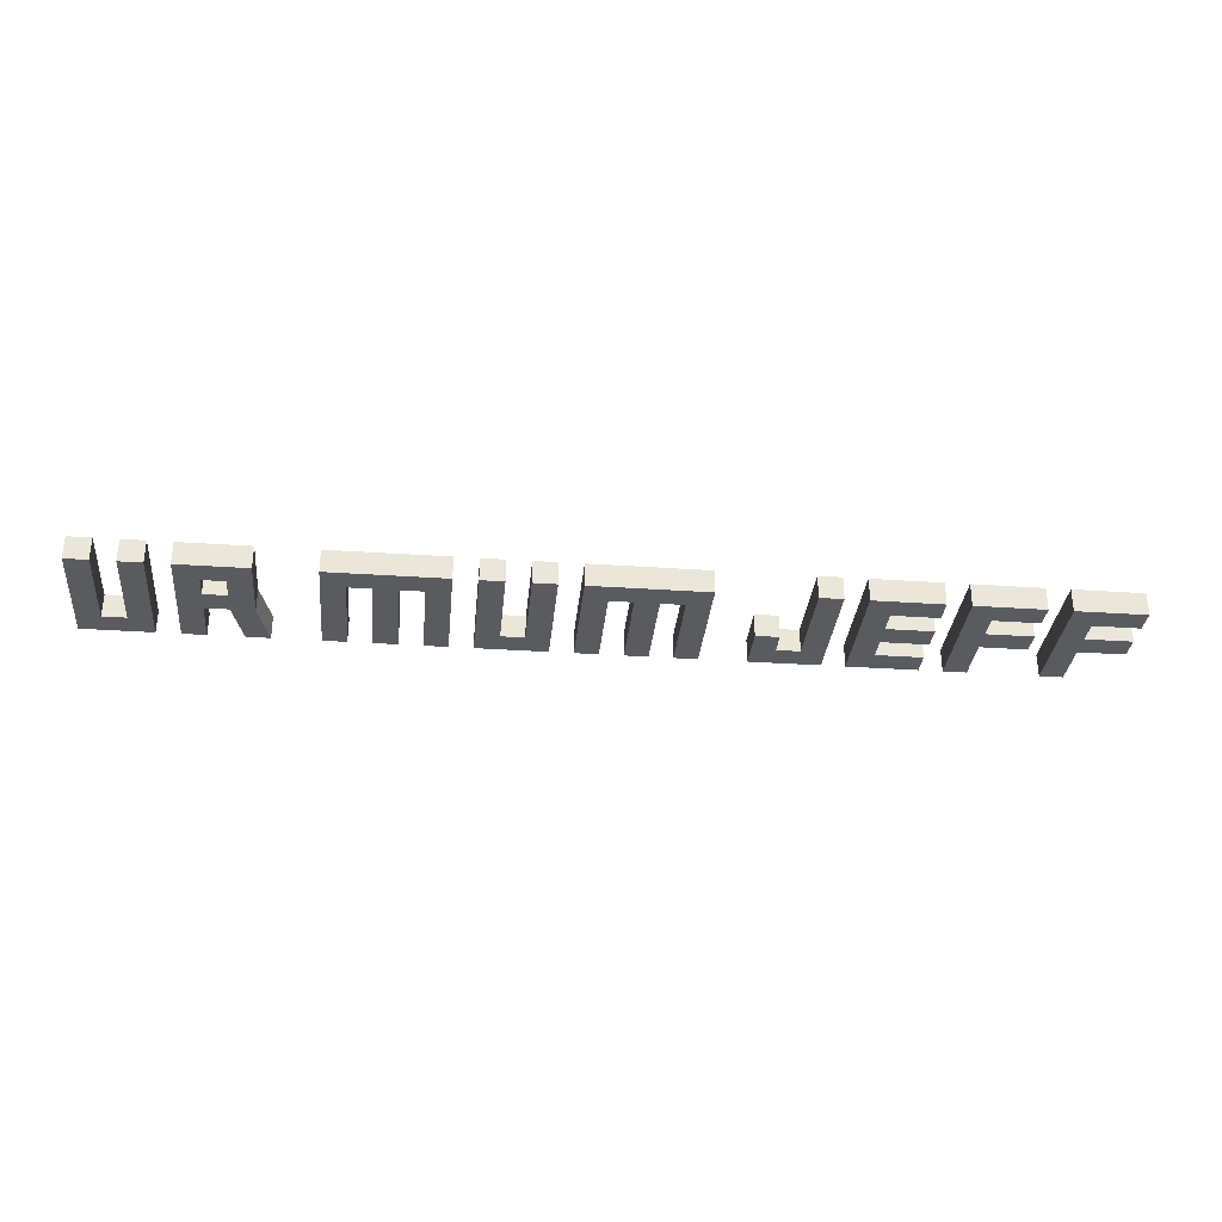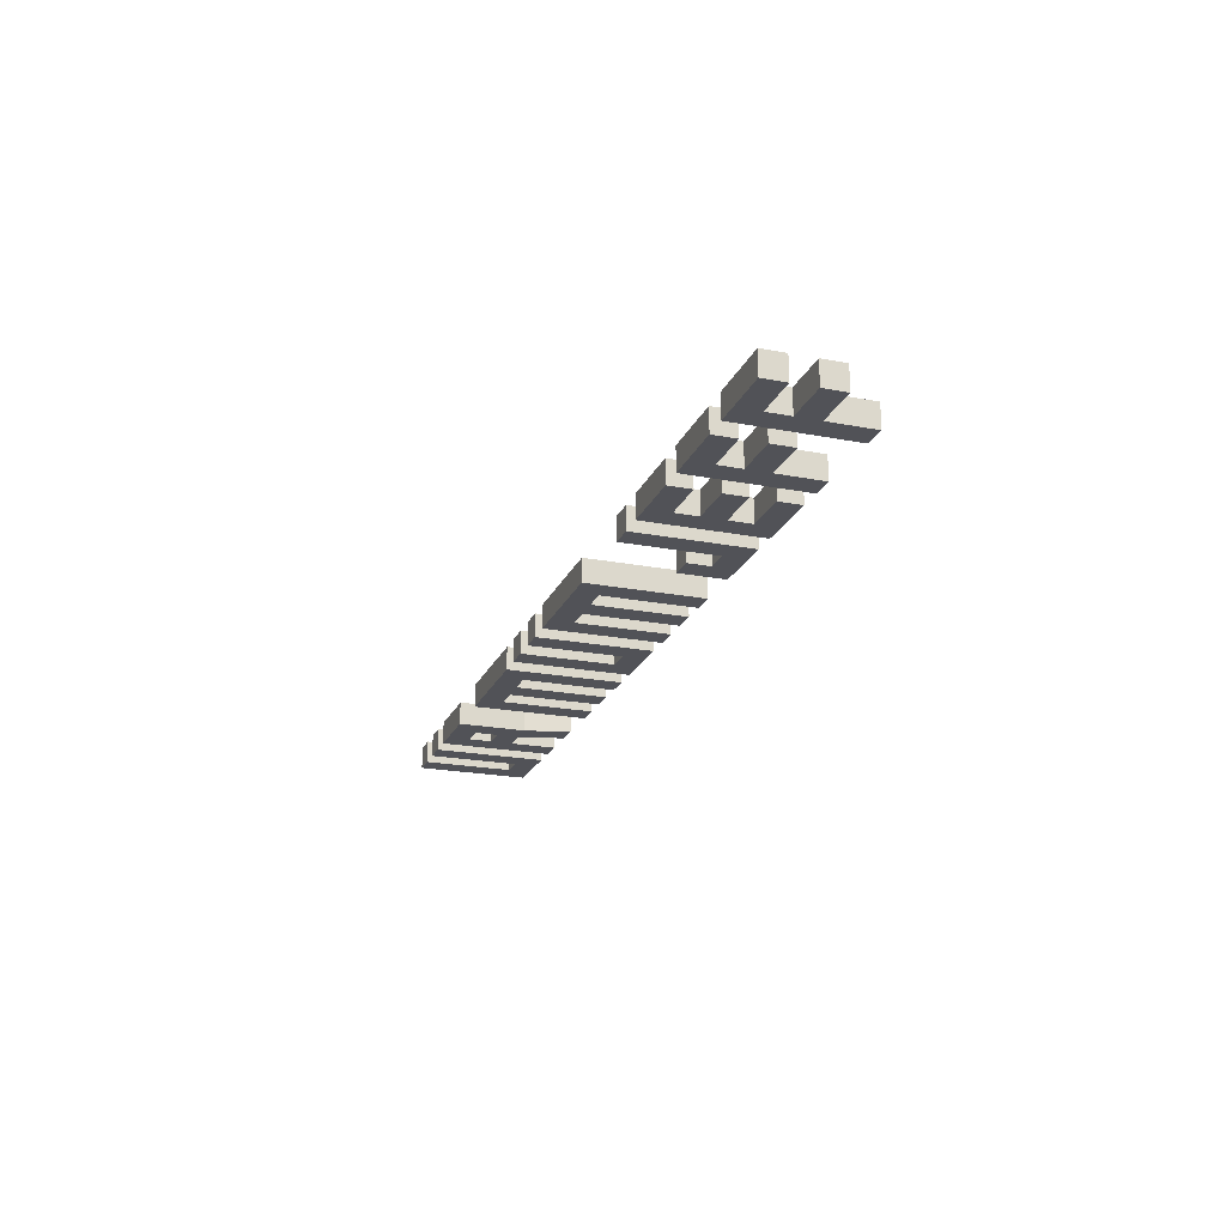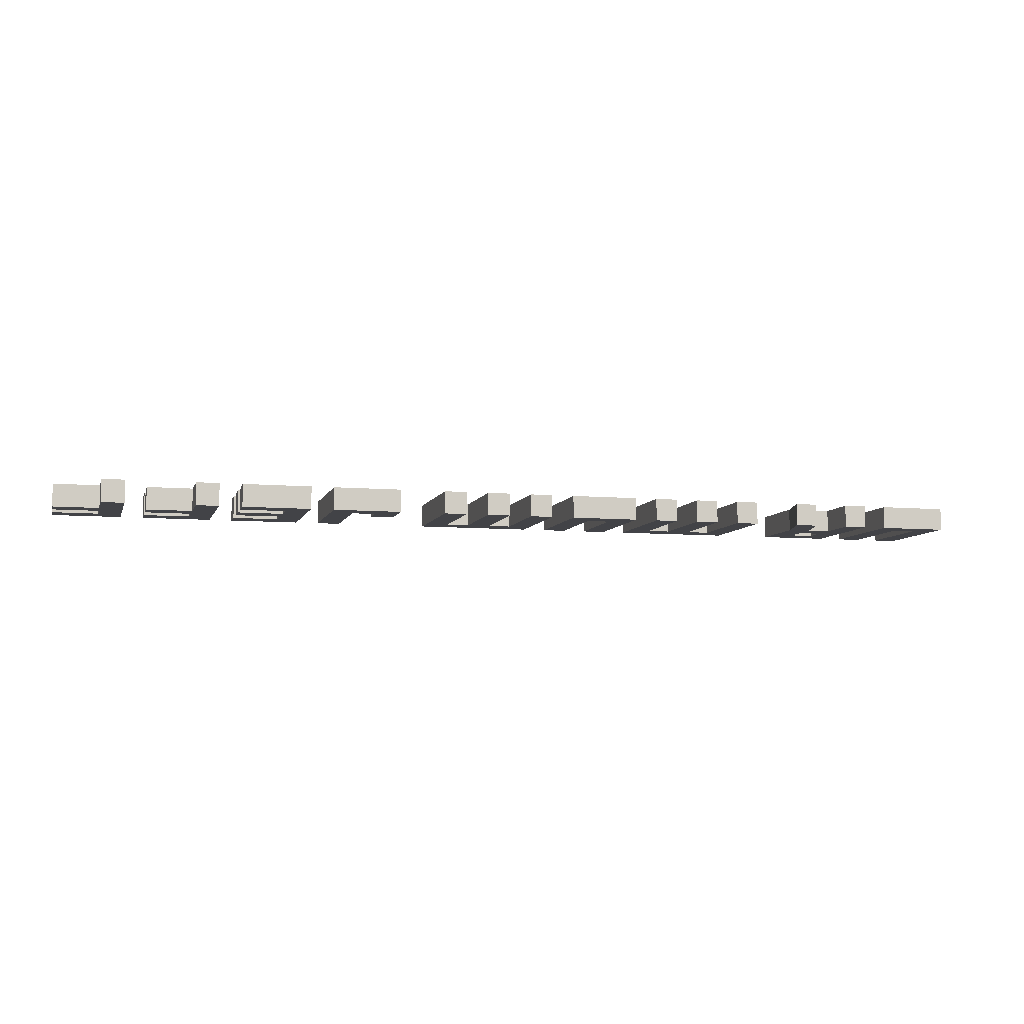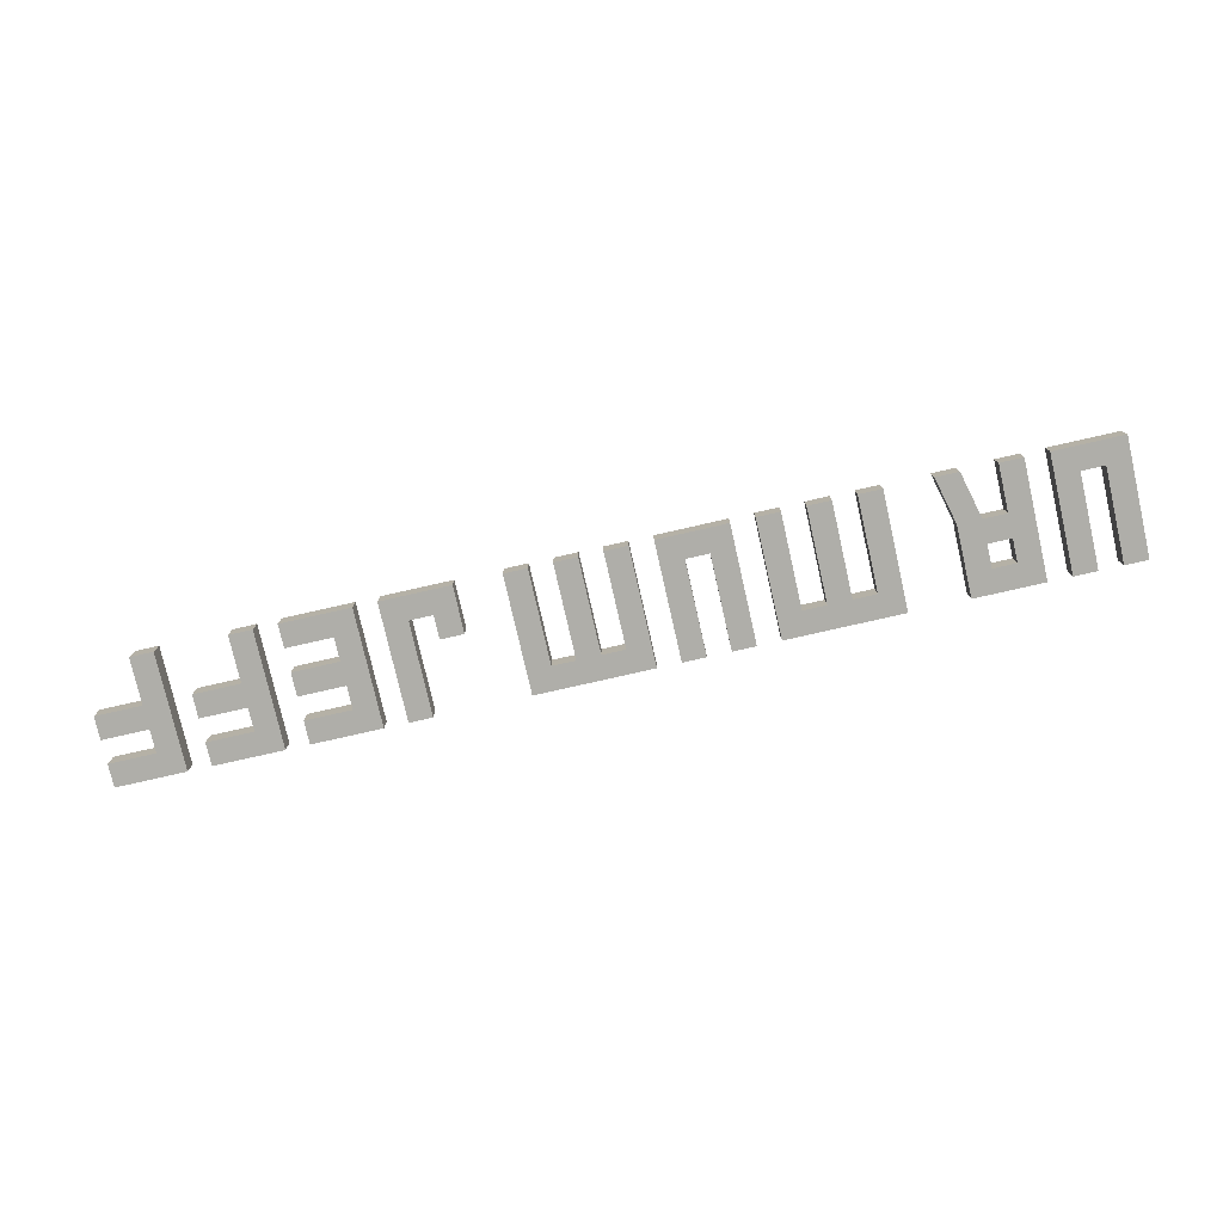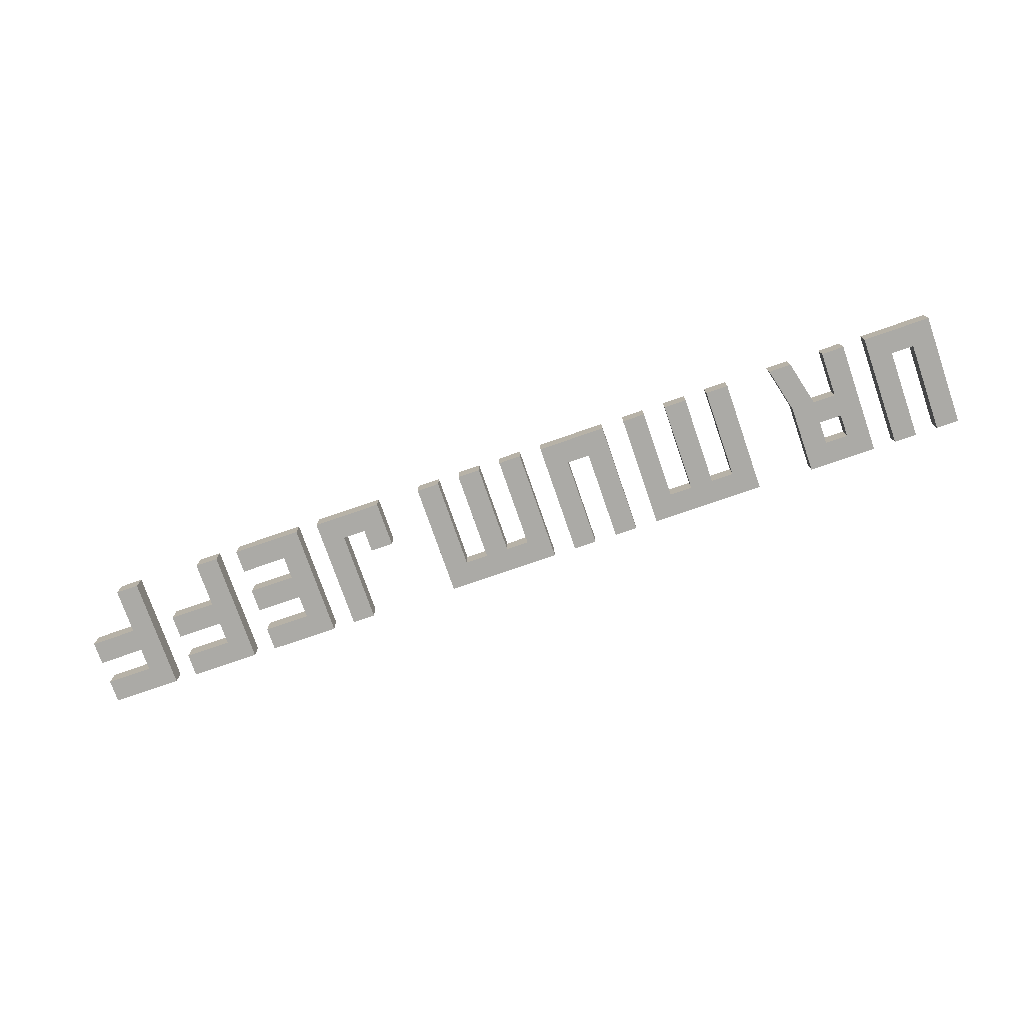
<metadata>
{"format":"obj","ext":"obj","renderer":"f3d","projection":"perspective","resolution":1024,"background":"white","views":[{"elev":-32.1,"azim":174.5,"up":"+Z"},{"elev":-21.4,"azim":-108.8,"up":"+Z"},{"elev":-7.4,"azim":-14.6,"up":"+Z"},{"elev":-77.5,"azim":12.8,"up":"+Z"},{"elev":-75.8,"azim":19.1,"up":"+Z"}]}
</metadata>
<code>
o Text_Cube
v 41 -1 1
v 41 -1 -1
v 43 -1 -1
v 43 -1 1
v 41 7 1
v 41 7 -1
v 43 7 -1
v 43 7 1
v 41 -3 1
v 41 -3 -1
v 43 -3 -1
v 43 -3 1
v 39 -1 1
v 39 -1 -1
v 39 -3 1
v 39 -3 -1
v 37 -1 1
v 37 -1 -1
v 37 -3 1
v 37 -3 -1
v 39 7 1
v 39 7 -1
v 37 7 1
v 37 7 -1
v 35 -3 -1
v 35 5 -1
v 35 -3 1
v 35 5 1
v 33 -3 -1
v 33 5 -1
v 33 -3 1
v 33 5 1
v 35 7 -1
v 35 7 1
v 33 7 -1
v 33 7 1
v 31 5 -1
v 31 5 1
v 31 7 -1
v 31 7 1
v 29 5 -1
v 29 5 1
v 29 7 -1
v 29 7 1
v 31 3 -1
v 31 3 1
v 29 3 -1
v 29 3 1
v 31 1 -1
v 31 1 1
v 29 1 -1
v 29 1 1
v 33 3 -1
v 33 3 1
v 33 1 -1
v 33 1 1
v 30 -3 -1
v 30 -3 1
v 28 -3 -1
v 28 -3 1
v 24 -3 -1
v 24 5 -1
v 24 -3 1
v 24 5 1
v 22 -3 -1
v 22 5 -1
v 22 -3 1
v 22 5 1
v 24 7 -1
v 24 7 1
v 22 7 -1
v 22 7 1
v 20 5 -1
v 20 5 1
v 20 7 -1
v 20 7 1
v 18 5 -1
v 18 5 1
v 18 7 -1
v 18 7 1
v 16 5 -1
v 16 5 1
v 16 7 -1
v 16 7 1
v 14 5 -1
v 14 5 1
v 14 7 -1
v 14 7 1
v 16 -3 -1
v 16 -3 1
v 14 -3 -1
v 14 -3 1
v 20 -3 -1
v 20 -3 1
v 18 -3 -1
v 18 -3 1
v 10 -1 1
v 10 -1 -1
v 12 -1 -1
v 12 -1 1
v 10 7 1
v 10 7 -1
v 12 7 -1
v 12 7 1
v 10 -3 1
v 10 -3 -1
v 12 -3 -1
v 12 -3 1
v 8 -1 1
v 8 -1 -1
v 8 -3 1
v 8 -3 -1
v 6 -1 1
v 6 -1 -1
v 6 -3 1
v 6 -3 -1
v 8 7 1
v 8 7 -1
v 6 7 1
v 6 7 -1
v 4 -3 -1
v 4 5 -1
v 4 -3 1
v 4 5 1
v 2 -3 -1
v 2 5 -1
v 2 -3 1
v 2 5 1
v 4 7 -1
v 4 7 1
v 2 7 -1
v 2 7 1
v 0 5 -1
v 0 5 1
v 0 7 -1
v 0 7 1
v -2 5 -1
v -2 5 1
v -2 7 -1
v -2 7 1
v -4 5 -1
v -4 5 1
v -4 7 -1
v -4 7 1
v -6 5 -1
v -6 5 1
v -6 7 -1
v -6 7 1
v -4 -3 -1
v -4 -3 1
v -6 -3 -1
v -6 -3 1
v 0 -3 -1
v 0 -3 1
v -2 -3 -1
v -2 -3 1
v -14 -1 -1
v -14 7 -1
v -14 -1 1
v -14 7 1
v -16 -1 -1
v -16 7 -1
v -16 -1 1
v -16 7 1
v -14 -3 -1
v -14 -3 1
v -16 -3 -1
v -16 -3 1
v -12 -1 -1
v -12 -1 1
v -12 -3 -1
v -12 -3 1
v -10 -1 -1
v -10 -1 1
v -10 -3 -1
v -10 -3 1
v -12 1 -1
v -12 1 1
v -10 1 -1
v -10 1 1
v -18 -1 -1
v -18 1 -1
v -18 -1 1
v -18 1 1
v -20 -1 -1
v -20 1 -1
v -20 -1 1
v -20 1 1
v -18 -3 -1
v -18 -3 1
v -20 -3 -1
v -20 -3 1
v -18 3 -1
v -18 3 1
v -20 3 -1
v -20 3 1
v -18 5 -1
v -18 5 1
v -20 5 -1
v -20 5 1
v -18 7 -1
v -18 7 1
v -20 7 -1
v -20 7 1
v -24 1 -1
v -24 1 1
v -24 3 -1
v -24 3 1
v -24 -1 -1
v -24 -1 1
v -24 -3 -1
v -24 -3 1
v -24 5 -1
v -24 5 1
v -24 7 -1
v -24 7 1
v -26 -3 -1
v -26 1 -1
v -26 -3 1
v -26 1 1
v -28 -3 -1
v -28 1 -1
v -28 -3 1
v -28 1 1
v -26 3 -1
v -26 3 1
v -28 3 -1
v -28 3 1
v -26 5 -1
v -26 5 1
v -28 5 -1
v -28 5 1
v -26 7 -1
v -26 7 1
v -28 7 -1
v -28 7 1
v -32 1 -1
v -32 1 1
v -32 3 -1
v -32 3 1
v -32 5 -1
v -32 5 1
v -32 7 -1
v -32 7 1
v -34 -3 -1
v -34 1 -1
v -34 -3 1
v -34 1 1
v -36 -3 -1
v -36 1 -1
v -36 -3 1
v -36 1 1
v -34 3 -1
v -34 3 1
v -36 3 -1
v -36 3 1
v -34 5 -1
v -34 5 1
v -36 5 -1
v -36 5 1
v -34 7 -1
v -34 7 1
v -36 7 -1
v -36 7 1
v -40 1 -1
v -40 1 1
v -40 3 -1
v -40 3 1
v -40 5 -1
v -40 5 1
v -40 7 -1
v -40 7 1
f 2 13 1
f 5 7 6
f 5 2 1
f 6 3 2
f 7 4 3
f 1 8 5
f 10 12 9
f 4 11 3
f 3 10 2
f 1 12 4
f 16 18 14
f 10 14 2
f 9 16 10
f 1 15 9
f 18 19 17
f 18 22 14
f 13 19 15
f 15 20 16
f 22 23 21
f 14 21 13
f 13 23 17
f 17 24 18
f 26 27 25
f 28 31 27
f 32 29 31
f 30 25 29
f 31 25 27
f 30 33 26
f 34 35 36
f 28 36 32
f 30 39 35
f 26 34 28
f 37 43 39
f 35 40 36
f 32 37 30
f 36 38 32
f 42 43 41
f 38 45 37
f 40 42 38
f 39 44 40
f 45 51 47
f 42 46 38
f 37 47 41
f 41 48 42
f 50 57 49
f 49 56 50
f 48 50 46
f 47 52 48
f 54 55 53
f 46 53 45
f 50 54 46
f 45 55 49
f 58 59 57
f 52 58 50
f 51 60 52
f 51 57 59
f 62 63 61
f 64 67 63
f 68 65 67
f 66 61 65
f 67 61 63
f 64 72 68
f 70 71 72
f 66 75 71
f 62 70 64
f 66 69 62
f 74 93 73
f 71 76 72
f 68 73 66
f 72 74 68
f 77 83 79
f 73 79 75
f 75 80 76
f 76 78 74
f 84 86 82
f 79 84 80
f 80 82 78
f 78 81 77
f 86 87 85
f 86 90 82
f 81 87 83
f 83 88 84
f 90 91 89
f 82 89 81
f 81 91 85
f 85 92 86
f 94 95 93
f 78 94 74
f 77 96 78
f 73 95 77
f 98 109 97
f 101 103 102
f 101 98 97
f 102 99 98
f 103 100 99
f 97 104 101
f 106 108 105
f 100 107 99
f 99 106 98
f 97 108 100
f 112 114 110
f 106 110 98
f 105 112 106
f 97 111 105
f 114 115 113
f 114 118 110
f 109 115 111
f 111 116 112
f 118 119 117
f 110 117 109
f 109 119 113
f 113 120 114
f 122 123 121
f 124 127 123
f 128 125 127
f 126 121 125
f 127 121 123
f 124 132 128
f 130 131 132
f 126 135 131
f 122 130 124
f 126 129 122
f 134 153 133
f 131 136 132
f 128 133 126
f 132 134 128
f 137 143 139
f 133 139 135
f 135 140 136
f 136 138 134
f 144 146 142
f 139 144 140
f 140 142 138
f 138 141 137
f 146 147 145
f 146 150 142
f 141 147 143
f 143 148 144
f 150 151 149
f 142 149 141
f 141 151 145
f 145 152 146
f 154 155 153
f 138 154 134
f 137 156 138
f 133 155 137
f 158 159 157
f 160 163 159
f 164 161 163
f 162 157 161
f 157 167 161
f 160 162 164
f 168 165 166
f 163 166 159
f 157 171 165
f 161 168 163
f 172 174 170
f 165 172 166
f 166 170 159
f 159 169 157
f 174 175 173
f 171 176 172
f 169 175 171
f 173 180 174
f 178 179 177
f 169 179 173
f 174 178 170
f 170 177 169
f 182 183 181
f 184 187 183
f 188 185 187
f 186 181 185
f 181 191 185
f 184 196 188
f 192 189 190
f 187 190 183
f 183 189 181
f 192 211 191
f 195 197 193
f 196 206 188
f 182 194 184
f 186 193 182
f 203 216 204
f 194 200 196
f 196 199 195
f 193 198 194
f 202 203 204
f 197 202 198
f 199 201 197
f 198 204 200
f 206 207 205
f 188 205 186
f 186 207 195
f 195 208 196
f 209 212 210
f 191 209 185
f 185 210 187
f 187 212 192
f 214 215 213
f 200 213 199
f 199 215 203
f 204 214 200
f 218 219 217
f 220 223 219
f 224 221 223
f 222 217 221
f 223 217 219
f 227 240 228
f 228 231 227
f 218 226 220
f 222 225 218
f 220 228 224
f 231 233 229
f 225 230 226
f 227 229 225
f 226 232 228
f 234 235 236
f 230 236 232
f 231 243 235
f 229 234 230
f 238 239 237
f 224 237 222
f 222 239 227
f 228 238 224
f 242 243 241
f 235 244 236
f 236 242 232
f 232 241 231
f 246 247 245
f 248 251 247
f 252 249 251
f 250 245 249
f 251 245 247
f 255 268 256
f 256 259 255
f 246 254 248
f 250 253 246
f 248 256 252
f 259 261 257
f 253 258 254
f 255 257 253
f 254 260 256
f 262 263 264
f 258 264 260
f 259 271 263
f 257 262 258
f 266 267 265
f 252 265 250
f 250 267 255
f 256 266 252
f 270 271 269
f 263 272 264
f 264 270 260
f 260 269 259
f 2 14 13
f 5 8 7
f 5 6 2
f 6 7 3
f 7 8 4
f 1 4 8
f 10 11 12
f 4 12 11
f 3 11 10
f 1 9 12
f 16 20 18
f 10 16 14
f 9 15 16
f 1 13 15
f 18 20 19
f 18 24 22
f 13 17 19
f 15 19 20
f 22 24 23
f 14 22 21
f 13 21 23
f 17 23 24
f 26 28 27
f 28 32 31
f 32 30 29
f 30 26 25
f 31 29 25
f 30 35 33
f 34 33 35
f 28 34 36
f 30 37 39
f 26 33 34
f 37 41 43
f 35 39 40
f 32 38 37
f 36 40 38
f 42 44 43
f 38 46 45
f 40 44 42
f 39 43 44
f 45 49 51
f 42 48 46
f 37 45 47
f 41 47 48
f 50 58 57
f 49 55 56
f 48 52 50
f 47 51 52
f 54 56 55
f 46 54 53
f 50 56 54
f 45 53 55
f 58 60 59
f 52 60 58
f 51 59 60
f 51 49 57
f 62 64 63
f 64 68 67
f 68 66 65
f 66 62 61
f 67 65 61
f 64 70 72
f 70 69 71
f 66 73 75
f 62 69 70
f 66 71 69
f 74 94 93
f 71 75 76
f 68 74 73
f 72 76 74
f 77 81 83
f 73 77 79
f 75 79 80
f 76 80 78
f 84 88 86
f 79 83 84
f 80 84 82
f 78 82 81
f 86 88 87
f 86 92 90
f 81 85 87
f 83 87 88
f 90 92 91
f 82 90 89
f 81 89 91
f 85 91 92
f 94 96 95
f 78 96 94
f 77 95 96
f 73 93 95
f 98 110 109
f 101 104 103
f 101 102 98
f 102 103 99
f 103 104 100
f 97 100 104
f 106 107 108
f 100 108 107
f 99 107 106
f 97 105 108
f 112 116 114
f 106 112 110
f 105 111 112
f 97 109 111
f 114 116 115
f 114 120 118
f 109 113 115
f 111 115 116
f 118 120 119
f 110 118 117
f 109 117 119
f 113 119 120
f 122 124 123
f 124 128 127
f 128 126 125
f 126 122 121
f 127 125 121
f 124 130 132
f 130 129 131
f 126 133 135
f 122 129 130
f 126 131 129
f 134 154 153
f 131 135 136
f 128 134 133
f 132 136 134
f 137 141 143
f 133 137 139
f 135 139 140
f 136 140 138
f 144 148 146
f 139 143 144
f 140 144 142
f 138 142 141
f 146 148 147
f 146 152 150
f 141 145 147
f 143 147 148
f 150 152 151
f 142 150 149
f 141 149 151
f 145 151 152
f 154 156 155
f 138 156 154
f 137 155 156
f 133 153 155
f 158 160 159
f 160 164 163
f 164 162 161
f 162 158 157
f 157 165 167
f 160 158 162
f 168 167 165
f 163 168 166
f 157 169 171
f 161 167 168
f 172 176 174
f 165 171 172
f 166 172 170
f 159 170 169
f 174 176 175
f 171 175 176
f 169 173 175
f 173 179 180
f 178 180 179
f 169 177 179
f 174 180 178
f 170 178 177
f 182 184 183
f 184 188 187
f 188 186 185
f 186 182 181
f 181 189 191
f 184 194 196
f 192 191 189
f 187 192 190
f 183 190 189
f 192 212 211
f 195 199 197
f 196 208 206
f 182 193 194
f 186 195 193
f 203 215 216
f 194 198 200
f 196 200 199
f 193 197 198
f 202 201 203
f 197 201 202
f 199 203 201
f 198 202 204
f 206 208 207
f 188 206 205
f 186 205 207
f 195 207 208
f 209 211 212
f 191 211 209
f 185 209 210
f 187 210 212
f 214 216 215
f 200 214 213
f 199 213 215
f 204 216 214
f 218 220 219
f 220 224 223
f 224 222 221
f 222 218 217
f 223 221 217
f 227 239 240
f 228 232 231
f 218 225 226
f 222 227 225
f 220 226 228
f 231 235 233
f 225 229 230
f 227 231 229
f 226 230 232
f 234 233 235
f 230 234 236
f 231 241 243
f 229 233 234
f 238 240 239
f 224 238 237
f 222 237 239
f 228 240 238
f 242 244 243
f 235 243 244
f 236 244 242
f 232 242 241
f 246 248 247
f 248 252 251
f 252 250 249
f 250 246 245
f 251 249 245
f 255 267 268
f 256 260 259
f 246 253 254
f 250 255 253
f 248 254 256
f 259 263 261
f 253 257 258
f 255 259 257
f 254 258 260
f 262 261 263
f 258 262 264
f 259 269 271
f 257 261 262
f 266 268 267
f 252 266 265
f 250 265 267
f 256 268 266
f 270 272 271
f 263 271 272
f 264 272 270
f 260 270 269

</code>
